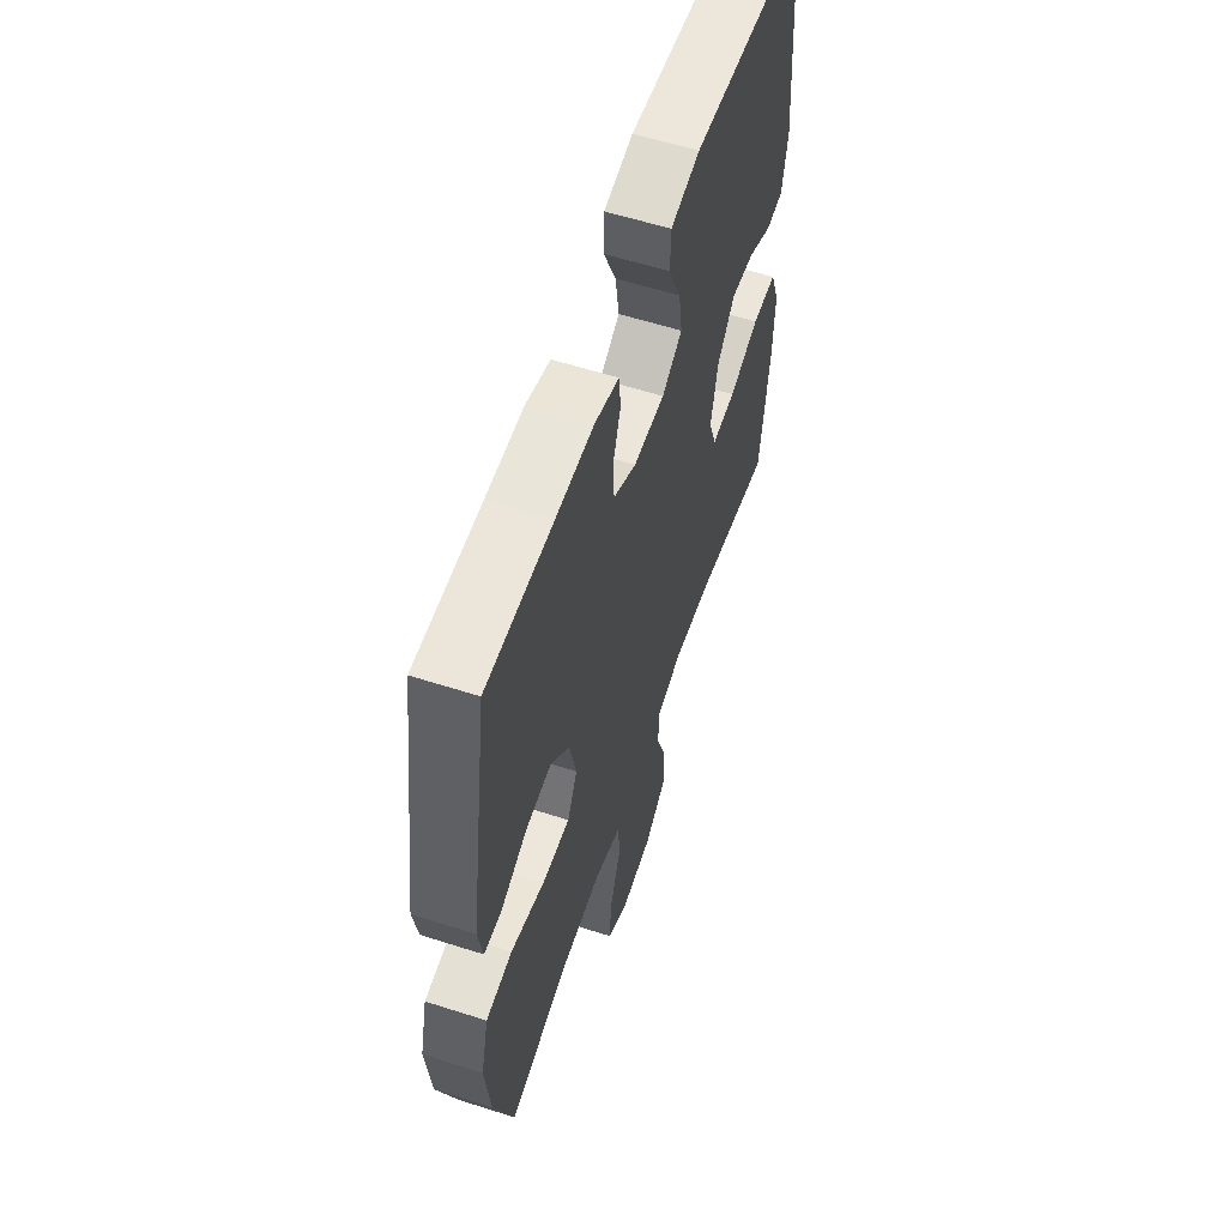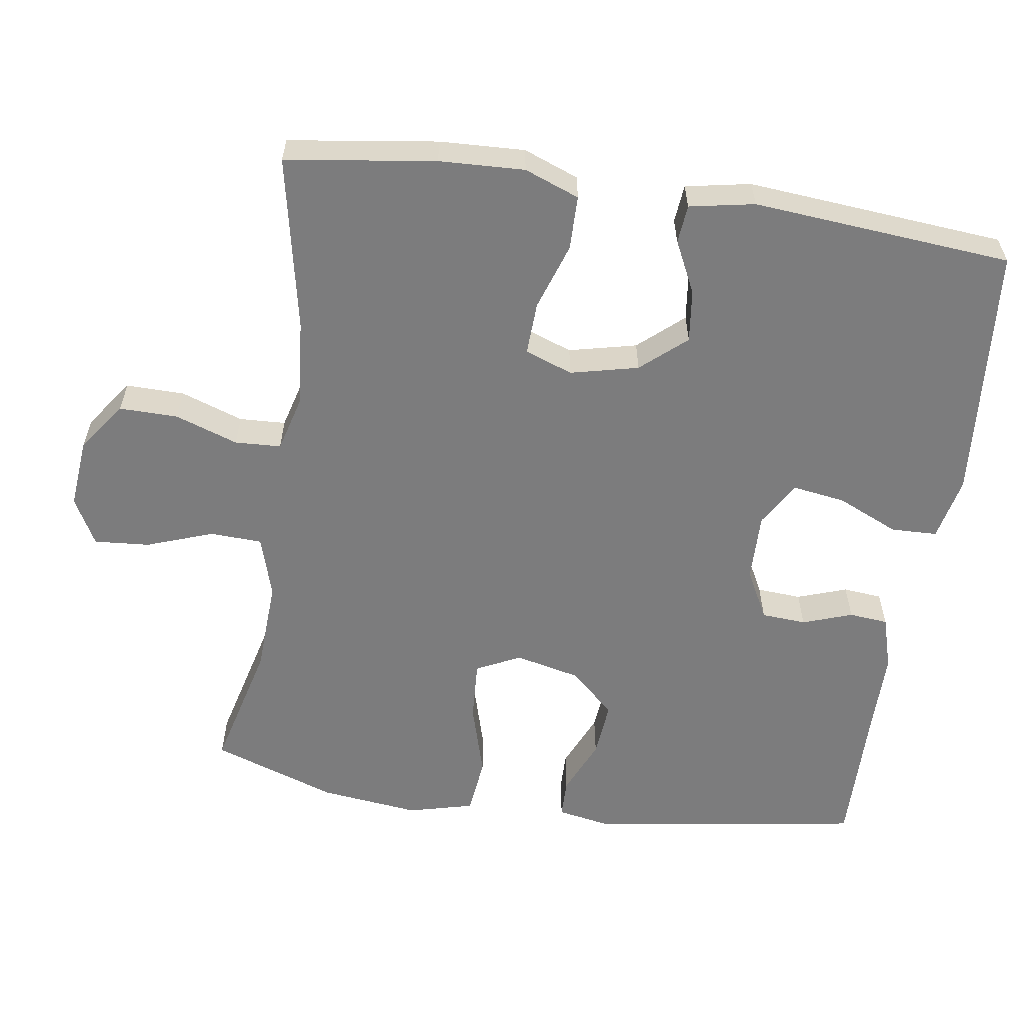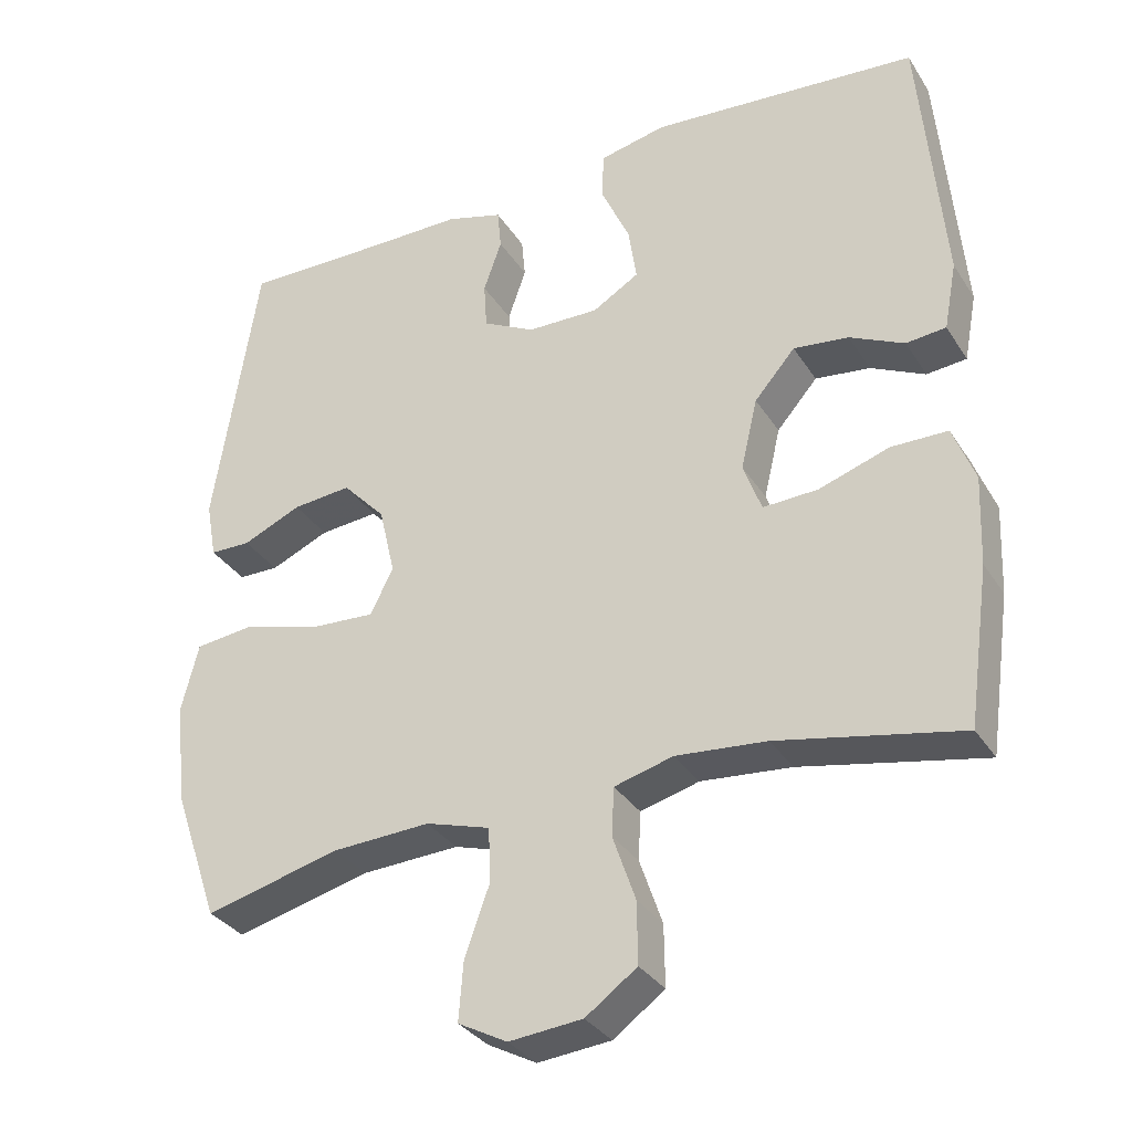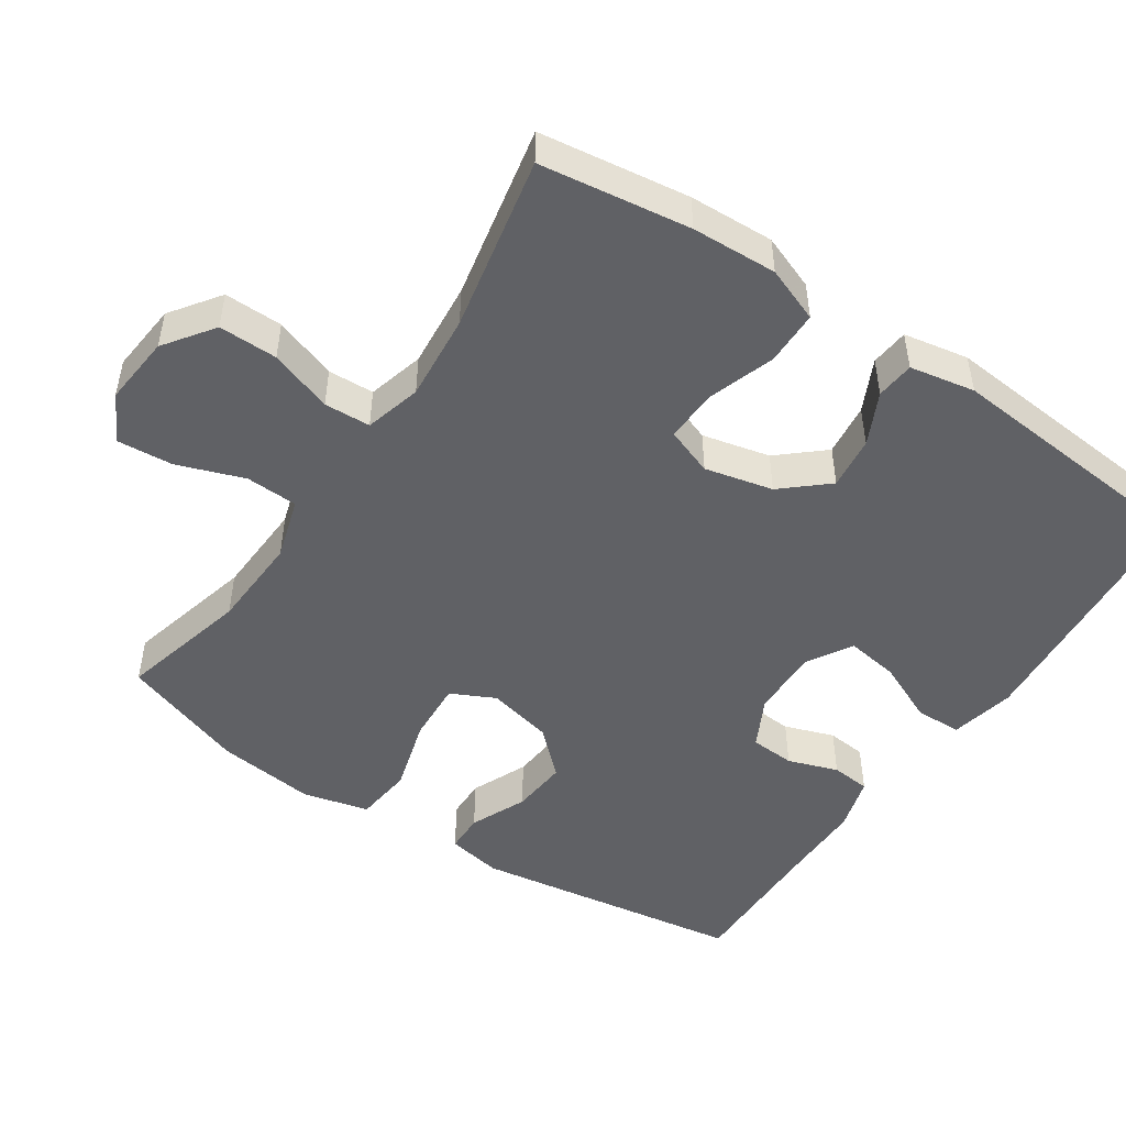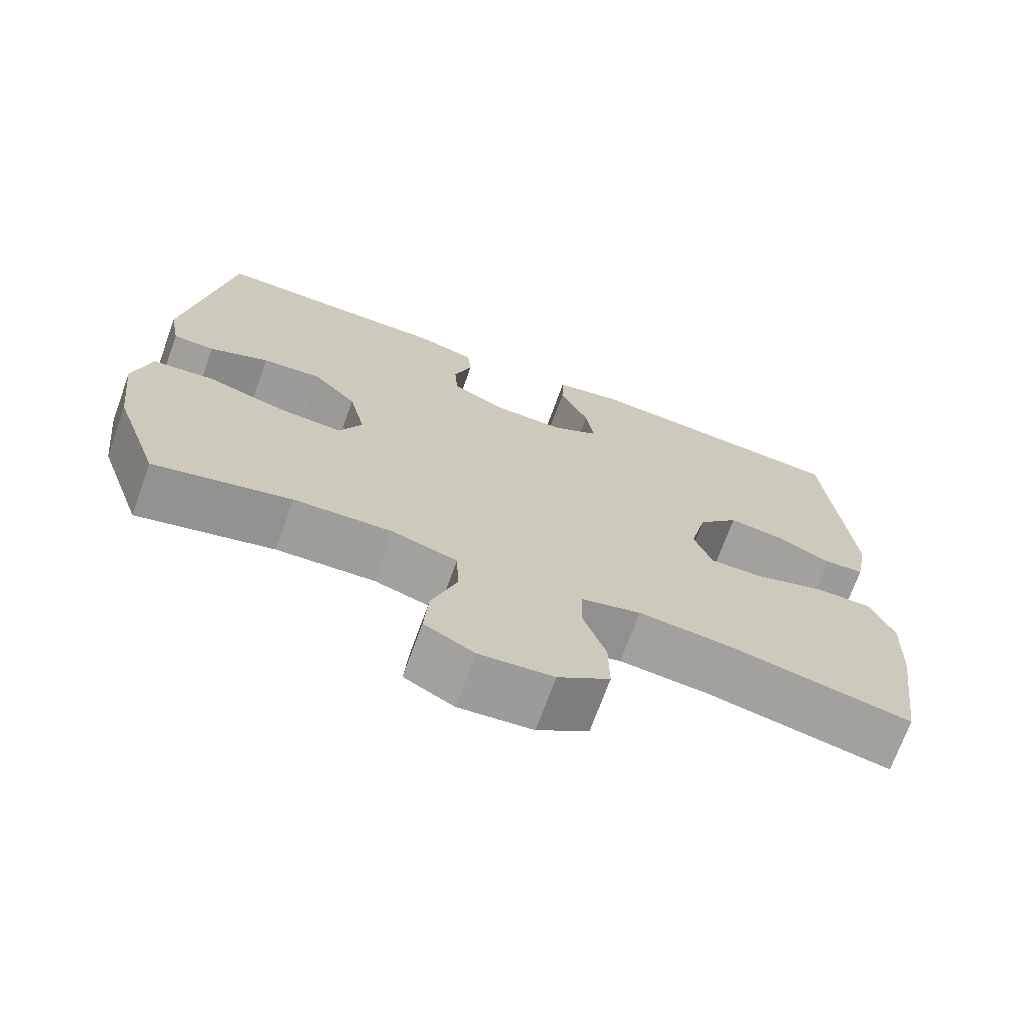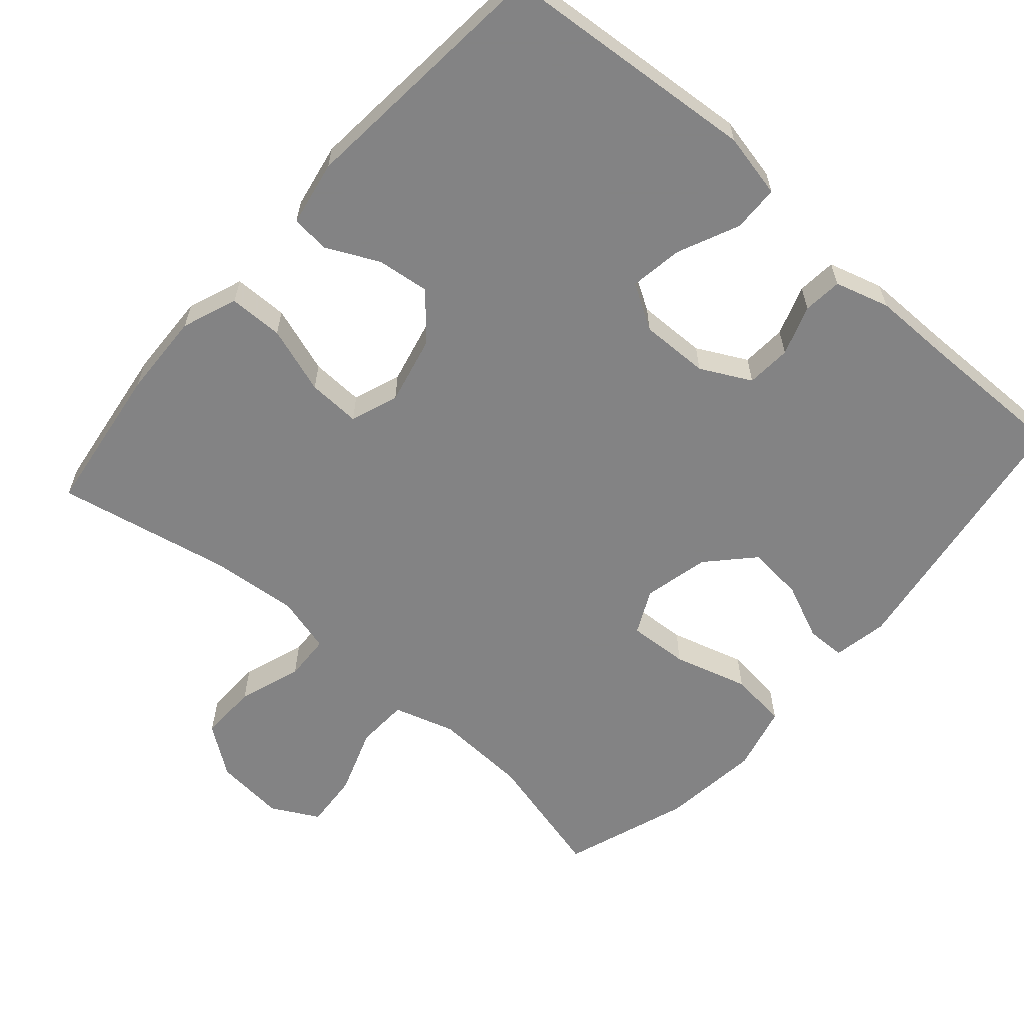
<metadata>
{"format":"obj","ext":"obj","renderer":"f3d","projection":"perspective","resolution":1024,"background":"white","views":[{"elev":58.2,"azim":108.4,"up":"+Z"},{"elev":-58.8,"azim":-98.5,"up":"+Y"},{"elev":-32.9,"azim":-152.4,"up":"+Z"},{"elev":-48.9,"azim":-123.9,"up":"+Y"},{"elev":-71.0,"azim":160.1,"up":"+Z"},{"elev":-61.1,"azim":-41.3,"up":"+Y"}]}
</metadata>
<code>
v 0.5 0.07 -0.5
v 0.321 0.07 -0.455
v 0.191 0.07 -0.449
v 0.106 0.07 -0.475
v 0.103 0.07 -0.547
v 0.136 0.07 -0.639
v 0.142 0.07 -0.716
v 0.077 0.07 -0.751
v -0.02 0.07 -0.742
v -0.088 0.07 -0.693
v -0.087 0.07 -0.612
v -0.057 0.07 -0.525
v -0.06 0.07 -0.461
v -0.138 0.07 -0.44
v -0.258 0.07 -0.451
v -0.5 0.07 -0.5
v -0.529 0.07 -0.293
v -0.534 0.07 -0.175
v -0.505 0.07 -0.099
v -0.43 0.07 -0.098
v -0.337 0.07 -0.129
v -0.264 0.07 -0.132
v -0.24 0.07 -0.066
v -0.262 0.07 0.028
v -0.316 0.07 0.09
v -0.389 0.07 0.081
v -0.461 0.07 0.046
v -0.514 0.07 0.051
v -0.531 0.07 0.141
v -0.5 0.07 0.5
v -0.144 0.07 0.53
v -0.055 0.07 0.511
v -0.053 0.07 0.447
v -0.091 0.07 0.362
v -0.102 0.07 0.289
v -0.04 0.07 0.252
v 0.055 0.07 0.254
v 0.124 0.07 0.29
v 0.128 0.07 0.352
v 0.104 0.07 0.421
v 0.109 0.07 0.475
v 0.184 0.07 0.497
v 0.298 0.07 0.497
v 0.5 0.07 0.5
v 0.558 0.07 0.124
v 0.544 0.07 0.048
v 0.49 0.07 0.047
v 0.412 0.07 0.081
v 0.334 0.07 0.088
v 0.277 0.07 0.027
v 0.256 0.07 -0.064
v 0.286 0.07 -0.125
v 0.37 0.07 -0.12
v 0.473 0.07 -0.09
v 0.553 0.07 -0.099
v 0.576 0.07 -0.19
v 0.56 0.07 -0.327
v 0.5 0 -0.5
v 0.321 0 -0.455
v 0.191 0 -0.449
v 0.106 0 -0.475
v 0.103 0 -0.547
v 0.136 0 -0.639
v 0.142 0 -0.716
v 0.077 0 -0.751
v -0.02 0 -0.742
v -0.088 0 -0.693
v -0.087 0 -0.612
v -0.057 0 -0.525
v -0.06 0 -0.461
v -0.138 0 -0.44
v -0.258 0 -0.451
v -0.5 0 -0.5
v -0.529 0 -0.293
v -0.534 0 -0.175
v -0.505 0 -0.099
v -0.43 0 -0.098
v -0.337 0 -0.129
v -0.264 0 -0.132
v -0.24 0 -0.066
v -0.262 0 0.028
v -0.316 0 0.09
v -0.389 0 0.081
v -0.461 0 0.046
v -0.514 0 0.051
v -0.531 0 0.141
v -0.5 0 0.5
v -0.144 0 0.53
v -0.055 0 0.511
v -0.053 0 0.447
v -0.091 0 0.362
v -0.102 0 0.289
v -0.04 0 0.252
v 0.055 0 0.254
v 0.124 0 0.29
v 0.128 0 0.352
v 0.104 0 0.421
v 0.109 0 0.475
v 0.184 0 0.497
v 0.298 0 0.497
v 0.5 0 0.5
v 0.558 0 0.124
v 0.544 0 0.048
v 0.49 0 0.047
v 0.412 0 0.081
v 0.334 0 0.088
v 0.277 0 0.027
v 0.256 0 -0.064
v 0.286 0 -0.125
v 0.37 0 -0.12
v 0.473 0 -0.09
v 0.553 0 -0.099
v 0.576 0 -0.19
v 0.56 0 -0.327
f 56 57 1 2
f 53 54 55 56
f 52 53 56 2
f 51 52 2 3
f 45 46 47 48
f 43 44 45 48
f 43 48 49
f 42 43 49 50
f 39 40 41 42
f 38 39 42 50
f 31 32 33 34
f 31 34 35
f 30 31 35
f 29 30 35 36
f 26 27 28 29
f 25 26 29 36
f 18 19 20 21
f 18 21 22
f 15 16 17 18
f 14 15 18 22
f 13 14 22 23
f 9 10 11 12
f 9 12 13
f 8 9 13
f 5 6 7 8
f 4 5 8 13
f 51 3 4 13
f 37 38 50 51
f 24 25 36 37
f 24 37 51
f 13 23 24 51
f 59 58 114 113
f 113 112 111 110
f 59 113 110 109
f 60 59 109 108
f 105 104 103 102
f 105 102 101 100
f 106 105 100
f 107 106 100 99
f 99 98 97 96
f 107 99 96 95
f 91 90 89 88
f 92 91 88
f 92 88 87
f 93 92 87 86
f 86 85 84 83
f 93 86 83 82
f 78 77 76 75
f 79 78 75
f 75 74 73 72
f 79 75 72 71
f 80 79 71 70
f 69 68 67 66
f 70 69 66
f 70 66 65
f 65 64 63 62
f 70 65 62 61
f 70 61 60 108
f 108 107 95 94
f 94 93 82 81
f 108 94 81
f 108 81 80 70
f 1 58 59 2
f 2 59 60 3
f 3 60 61 4
f 4 61 62 5
f 5 62 63 6
f 6 63 64 7
f 7 64 65 8
f 8 65 66 9
f 9 66 67 10
f 10 67 68 11
f 11 68 69 12
f 12 69 70 13
f 13 70 71 14
f 14 71 72 15
f 15 72 73 16
f 16 73 74 17
f 17 74 75 18
f 18 75 76 19
f 19 76 77 20
f 20 77 78 21
f 21 78 79 22
f 22 79 80 23
f 23 80 81 24
f 24 81 82 25
f 25 82 83 26
f 26 83 84 27
f 27 84 85 28
f 28 85 86 29
f 29 86 87 30
f 30 87 88 31
f 31 88 89 32
f 32 89 90 33
f 33 90 91 34
f 34 91 92 35
f 35 92 93 36
f 36 93 94 37
f 37 94 95 38
f 38 95 96 39
f 39 96 97 40
f 40 97 98 41
f 41 98 99 42
f 42 99 100 43
f 43 100 101 44
f 44 101 102 45
f 45 102 103 46
f 46 103 104 47
f 47 104 105 48
f 48 105 106 49
f 49 106 107 50
f 50 107 108 51
f 51 108 109 52
f 52 109 110 53
f 53 110 111 54
f 54 111 112 55
f 55 112 113 56
f 56 113 114 57
f 57 114 58 1

</code>
